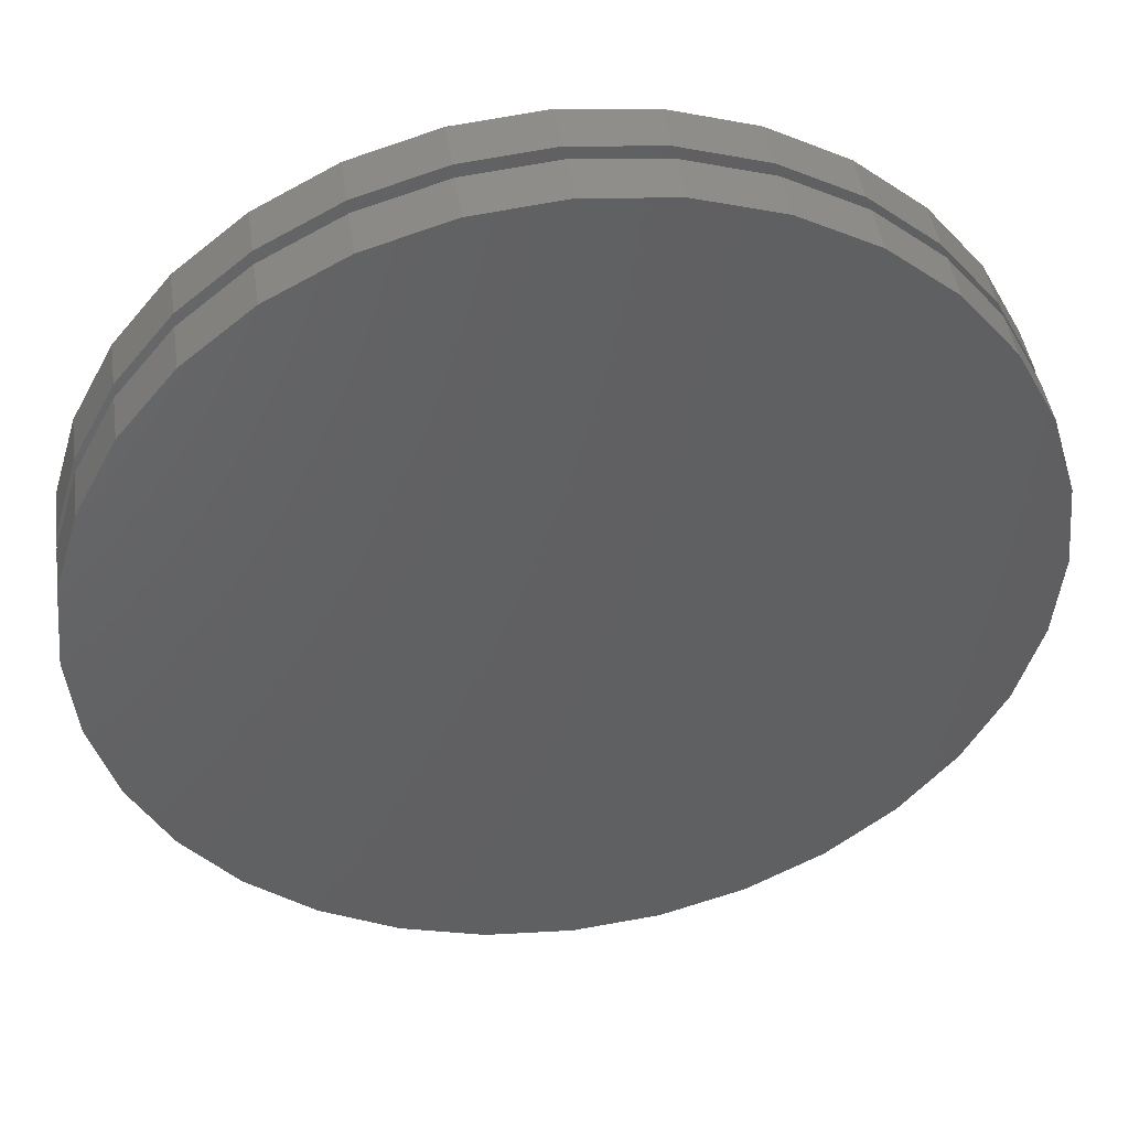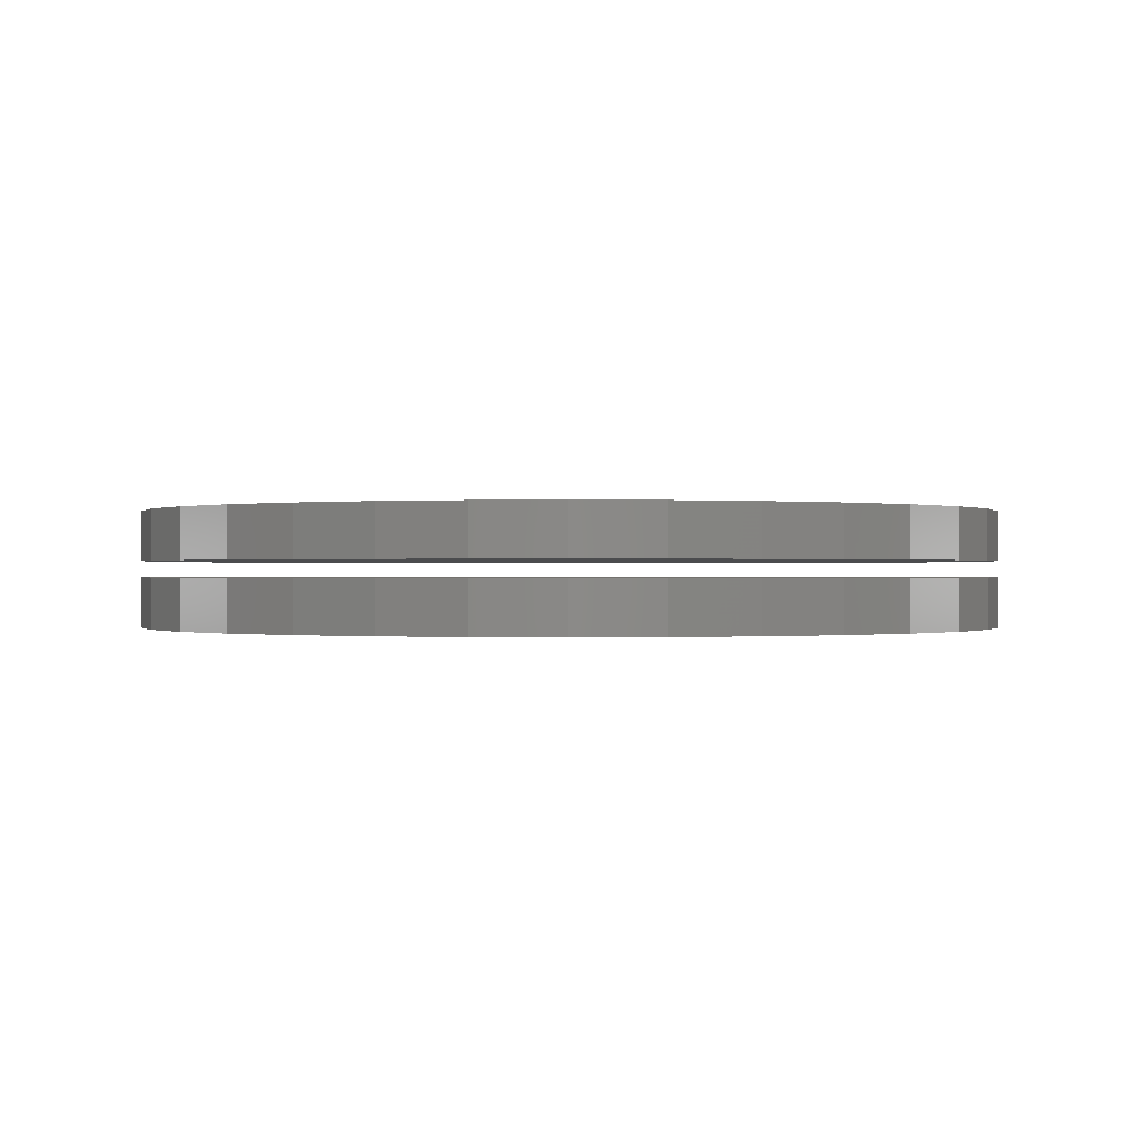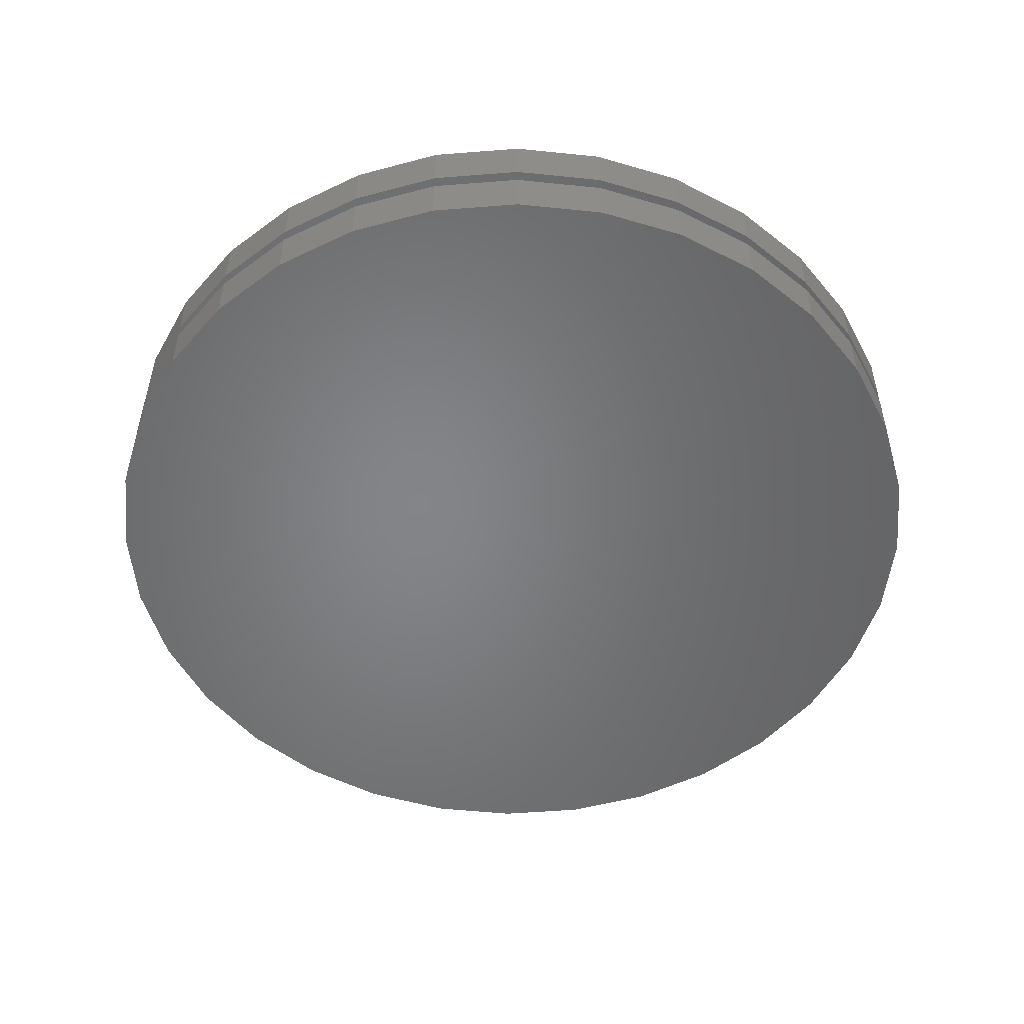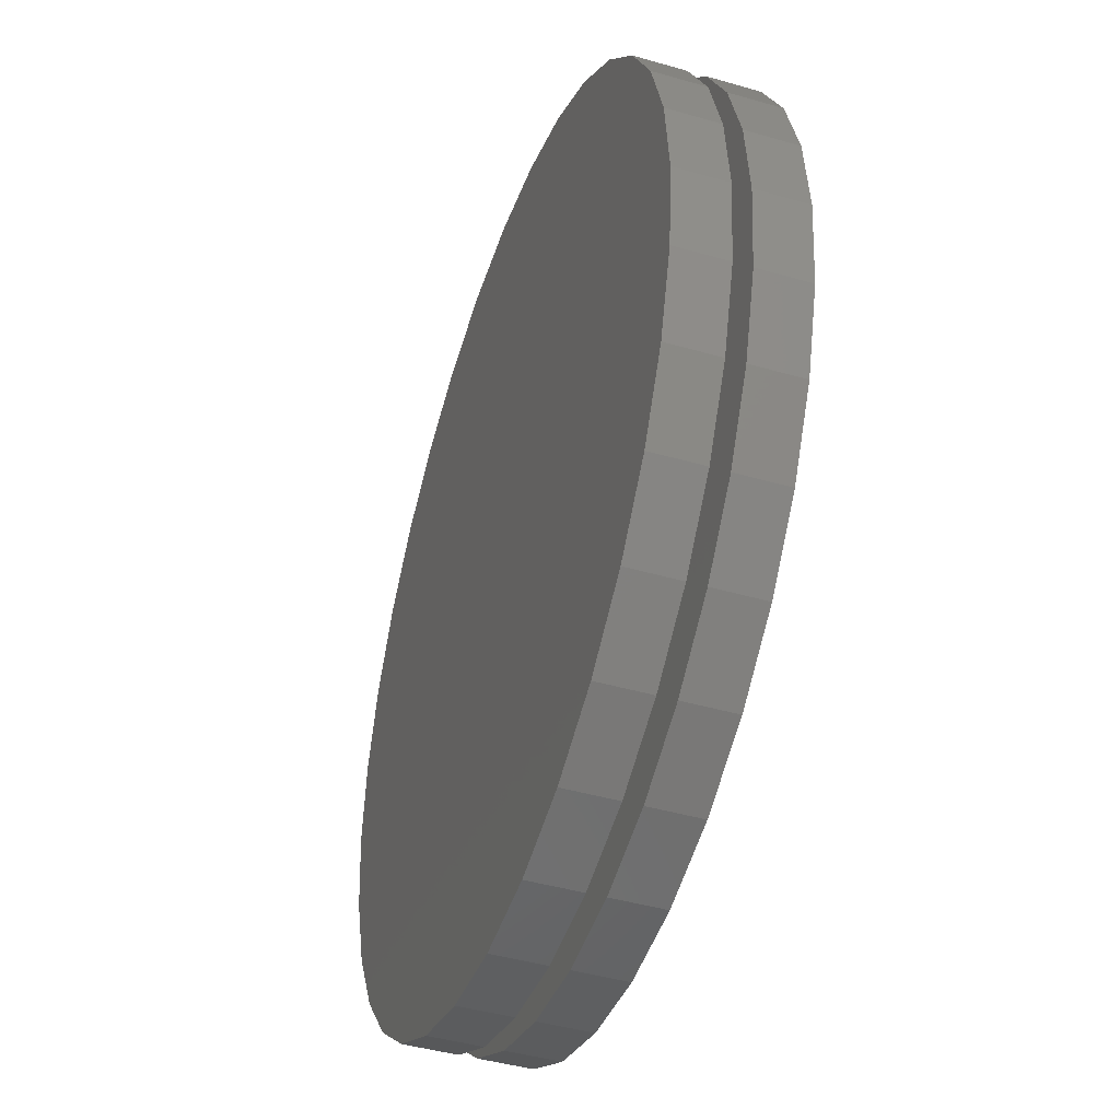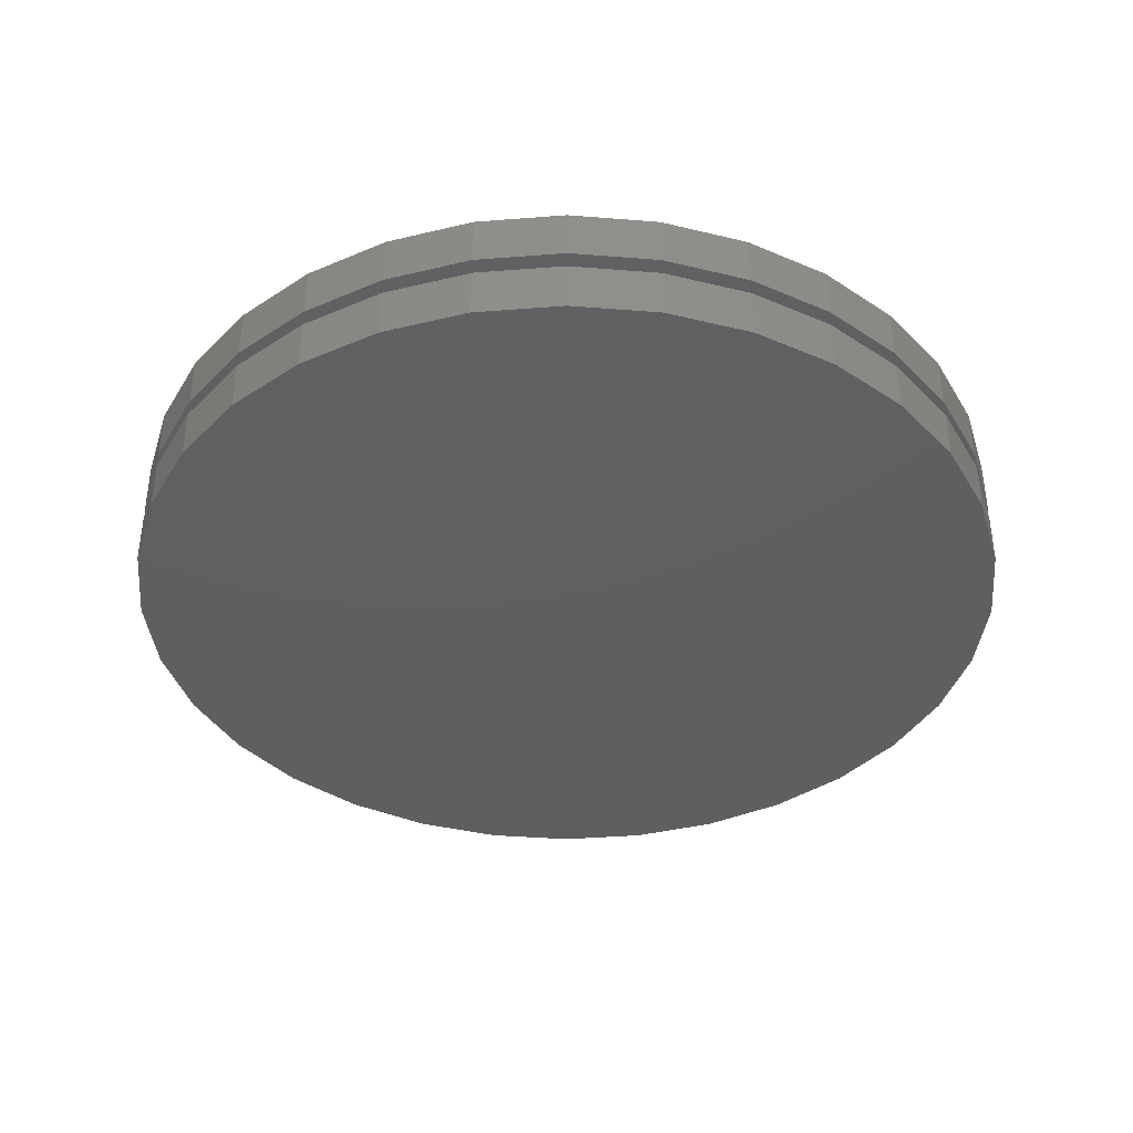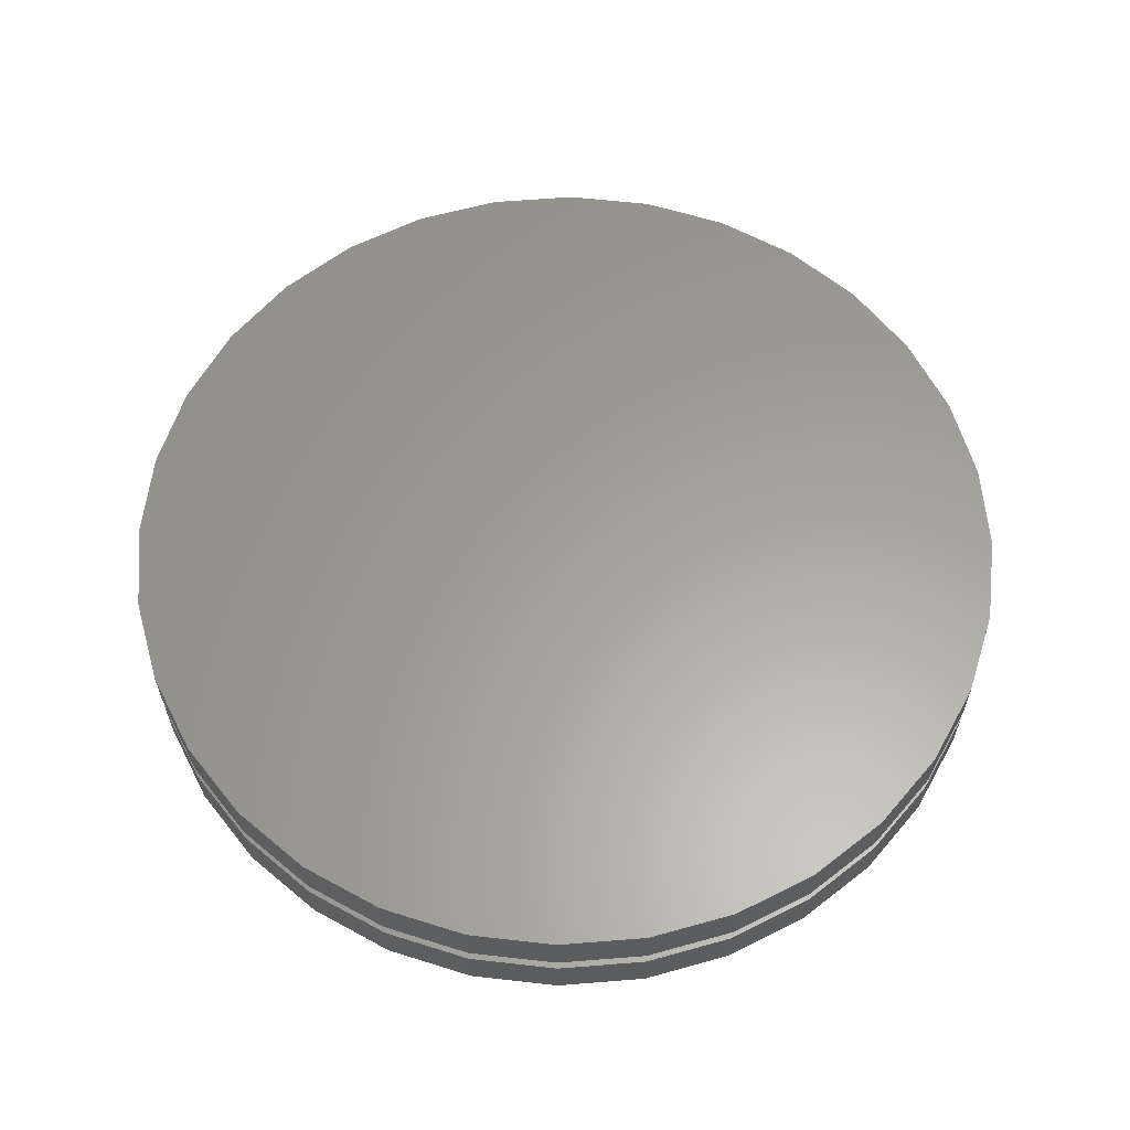
<metadata>
{"format":"stl","ext":"stl","renderer":"f3d","projection":"perspective","resolution":1024,"background":"white","views":[{"elev":44.1,"azim":171.8,"up":"+Y"},{"elev":-0.1,"azim":56.4,"up":"+Z"},{"elev":-52.1,"azim":100.5,"up":"+Z"},{"elev":-44.2,"azim":71.3,"up":"+Y"},{"elev":-39.0,"azim":101.2,"up":"+Z"},{"elev":61.1,"azim":-32.8,"up":"+Z"}]}
</metadata>
<code>
# stl→obj: 128 verts, 248 faces
v 0.198 -0.2393 0.03125
v 0.198 -0.2393 0.05469
v 0.2019 -0.1995 0.03125
v 0.2019 -0.1995 0.05469
v 0.2136 -0.1613 0.03125
v 0.2136 -0.1613 0.05469
v 0.2324 -0.126 0.03125
v 0.2324 -0.126 0.05469
v 0.2578 -0.0951 0.03125
v 0.2578 -0.0951 0.05469
v 0.2887 -0.06973 0.03125
v 0.2887 -0.06973 0.05469
v 0.3239 -0.05089 0.03125
v 0.3239 -0.05089 0.05469
v 0.3622 -0.03928 0.03125
v 0.3622 -0.03928 0.05469
v 0.402 -0.03536 0.03125
v 0.402 -0.03536 0.05469
v 0.4418 -0.03928 0.03125
v 0.4418 -0.03928 0.05469
v 0.48 -0.05089 0.03125
v 0.48 -0.05089 0.05469
v 0.5153 -0.06973 0.03125
v 0.5153 -0.06973 0.05469
v 0.5462 -0.0951 0.03125
v 0.5462 -0.0951 0.05469
v 0.5715 -0.126 0.03125
v 0.5715 -0.126 0.05469
v 0.5904 -0.1613 0.03125
v 0.5904 -0.1613 0.05469
v 0.602 -0.1995 0.03125
v 0.602 -0.1995 0.05469
v 0.6059 -0.2393 0.03125
v 0.6059 -0.2393 0.05469
v 0.198 -0.2393 0
v 0.198 -0.2393 0.02344
v 0.2019 -0.1995 0
v 0.2019 -0.1995 0.02344
v 0.2136 -0.1613 0
v 0.2136 -0.1613 0.02344
v 0.2324 -0.126 0
v 0.2324 -0.126 0.02344
v 0.2578 -0.0951 0
v 0.2578 -0.0951 0.02344
v 0.2887 -0.06973 0
v 0.2887 -0.06973 0.02344
v 0.3239 -0.05089 0
v 0.3239 -0.05089 0.02344
v 0.3622 -0.03928 0
v 0.3622 -0.03928 0.02344
v 0.402 -0.03536 0
v 0.402 -0.03536 0.02344
v 0.4418 -0.03928 0
v 0.4418 -0.03928 0.02344
v 0.48 -0.05089 0
v 0.48 -0.05089 0.02344
v 0.5153 -0.06973 0
v 0.5153 -0.06973 0.02344
v 0.5462 -0.0951 0
v 0.5462 -0.0951 0.02344
v 0.5715 -0.126 0
v 0.5715 -0.126 0.02344
v 0.5904 -0.1613 0
v 0.5904 -0.1613 0.02344
v 0.602 -0.1995 0
v 0.602 -0.1995 0.02344
v 0.6059 -0.2393 0
v 0.6059 -0.2393 0.02344
v 0.602 -0.2791 0.03125
v 0.602 -0.2791 0.05469
v 0.5904 -0.3174 0.03125
v 0.5904 -0.3174 0.05469
v 0.5715 -0.3526 0.03125
v 0.5715 -0.3526 0.05469
v 0.5462 -0.3835 0.03125
v 0.5462 -0.3835 0.05469
v 0.5153 -0.4089 0.03125
v 0.5153 -0.4089 0.05469
v 0.48 -0.4277 0.03125
v 0.48 -0.4277 0.05469
v 0.4418 -0.4393 0.03125
v 0.4418 -0.4393 0.05469
v 0.402 -0.4433 0.03125
v 0.402 -0.4433 0.05469
v 0.3622 -0.4393 0.03125
v 0.3622 -0.4393 0.05469
v 0.3239 -0.4277 0.03125
v 0.3239 -0.4277 0.05469
v 0.2887 -0.4089 0.03125
v 0.2887 -0.4089 0.05469
v 0.2578 -0.3835 0.03125
v 0.2578 -0.3835 0.05469
v 0.2324 -0.3526 0.03125
v 0.2324 -0.3526 0.05469
v 0.2136 -0.3174 0.03125
v 0.2136 -0.3174 0.05469
v 0.2019 -0.2791 0.03125
v 0.2019 -0.2791 0.05469
v 0.602 -0.2791 0
v 0.602 -0.2791 0.02344
v 0.5904 -0.3174 0
v 0.5904 -0.3174 0.02344
v 0.5715 -0.3526 0
v 0.5715 -0.3526 0.02344
v 0.5462 -0.3835 0
v 0.5462 -0.3835 0.02344
v 0.5153 -0.4089 0
v 0.5153 -0.4089 0.02344
v 0.48 -0.4277 0
v 0.48 -0.4277 0.02344
v 0.4418 -0.4393 0
v 0.4418 -0.4393 0.02344
v 0.402 -0.4433 0
v 0.402 -0.4433 0.02344
v 0.3622 -0.4393 0
v 0.3622 -0.4393 0.02344
v 0.3239 -0.4277 0
v 0.3239 -0.4277 0.02344
v 0.2887 -0.4089 0
v 0.2887 -0.4089 0.02344
v 0.2578 -0.3835 0
v 0.2578 -0.3835 0.02344
v 0.2324 -0.3526 0
v 0.2324 -0.3526 0.02344
v 0.2136 -0.3174 0
v 0.2136 -0.3174 0.02344
v 0.2019 -0.2791 0
v 0.2019 -0.2791 0.02344
f 1 2 3
f 3 2 4
f 3 4 5
f 5 4 6
f 5 6 7
f 7 6 8
f 7 8 9
f 9 8 10
f 9 10 11
f 11 10 12
f 11 12 13
f 13 12 14
f 13 14 15
f 15 14 16
f 15 16 17
f 17 16 18
f 17 18 19
f 19 18 20
f 19 20 21
f 21 20 22
f 21 22 23
f 23 22 24
f 23 24 25
f 25 24 26
f 25 26 27
f 27 26 28
f 27 28 29
f 29 28 30
f 29 30 31
f 31 30 32
f 31 32 33
f 33 32 34
f 35 36 37
f 37 36 38
f 37 38 39
f 39 38 40
f 39 40 41
f 41 40 42
f 41 42 43
f 43 42 44
f 43 44 45
f 45 44 46
f 45 46 47
f 47 46 48
f 47 48 49
f 49 48 50
f 49 50 51
f 51 50 52
f 51 52 53
f 53 52 54
f 53 54 55
f 55 54 56
f 55 56 57
f 57 56 58
f 57 58 59
f 59 58 60
f 59 60 61
f 61 60 62
f 61 62 63
f 63 62 64
f 63 64 65
f 65 64 66
f 65 66 67
f 67 66 68
f 33 34 69
f 69 34 70
f 69 70 71
f 71 70 72
f 71 72 73
f 73 72 74
f 73 74 75
f 75 74 76
f 75 76 77
f 77 76 78
f 77 78 79
f 79 78 80
f 79 80 81
f 81 80 82
f 81 82 83
f 83 82 84
f 83 84 85
f 85 84 86
f 85 86 87
f 87 86 88
f 87 88 89
f 89 88 90
f 89 90 91
f 91 90 92
f 91 92 93
f 93 92 94
f 93 94 95
f 95 94 96
f 95 96 97
f 97 96 98
f 97 98 1
f 1 98 2
f 67 68 99
f 99 68 100
f 99 100 101
f 101 100 102
f 101 102 103
f 103 102 104
f 103 104 105
f 105 104 106
f 105 106 107
f 107 106 108
f 107 108 109
f 109 108 110
f 109 110 111
f 111 110 112
f 111 112 113
f 113 112 114
f 113 114 115
f 115 114 116
f 115 116 117
f 117 116 118
f 117 118 119
f 119 118 120
f 119 120 121
f 121 120 122
f 121 122 123
f 123 122 124
f 123 124 125
f 125 124 126
f 125 126 127
f 127 126 128
f 127 128 35
f 35 128 36
f 50 54 52
f 54 50 48
f 54 48 56
f 110 116 112
f 112 116 114
f 56 48 58
f 58 48 46
f 58 46 60
f 60 46 44
f 60 44 62
f 62 44 42
f 62 42 64
f 64 42 40
f 64 40 66
f 66 40 38
f 66 38 68
f 68 38 36
f 68 36 100
f 100 36 128
f 100 128 102
f 102 128 126
f 102 126 104
f 104 126 124
f 104 124 106
f 106 124 122
f 106 122 108
f 108 122 120
f 108 120 110
f 110 120 118
f 110 118 116
f 17 19 15
f 13 15 19
f 21 13 19
f 81 85 79
f 83 85 81
f 85 87 79
f 79 87 89
f 79 89 77
f 77 89 91
f 77 91 75
f 75 91 93
f 75 93 73
f 73 93 95
f 73 95 71
f 71 95 97
f 71 97 69
f 69 97 1
f 69 1 33
f 33 1 3
f 33 3 31
f 31 3 5
f 31 5 29
f 29 5 7
f 29 7 27
f 27 7 9
f 27 9 25
f 25 9 11
f 25 11 23
f 23 11 13
f 23 13 21
f 16 20 18
f 20 16 14
f 20 14 22
f 80 86 82
f 82 86 84
f 22 14 24
f 24 14 12
f 24 12 26
f 26 12 10
f 26 10 28
f 28 10 8
f 28 8 30
f 30 8 6
f 30 6 32
f 32 6 4
f 32 4 34
f 34 4 2
f 34 2 70
f 70 2 98
f 70 98 72
f 72 98 96
f 72 96 74
f 74 96 94
f 74 94 76
f 76 94 92
f 76 92 78
f 78 92 90
f 78 90 80
f 80 90 88
f 80 88 86
f 51 53 49
f 47 49 53
f 55 47 53
f 111 115 109
f 113 115 111
f 115 117 109
f 109 117 119
f 109 119 107
f 107 119 121
f 107 121 105
f 105 121 123
f 105 123 103
f 103 123 125
f 103 125 101
f 101 125 127
f 101 127 99
f 99 127 35
f 99 35 67
f 67 35 37
f 67 37 65
f 65 37 39
f 65 39 63
f 63 39 41
f 63 41 61
f 61 41 43
f 61 43 59
f 59 43 45
f 59 45 57
f 57 45 47
f 57 47 55

</code>
